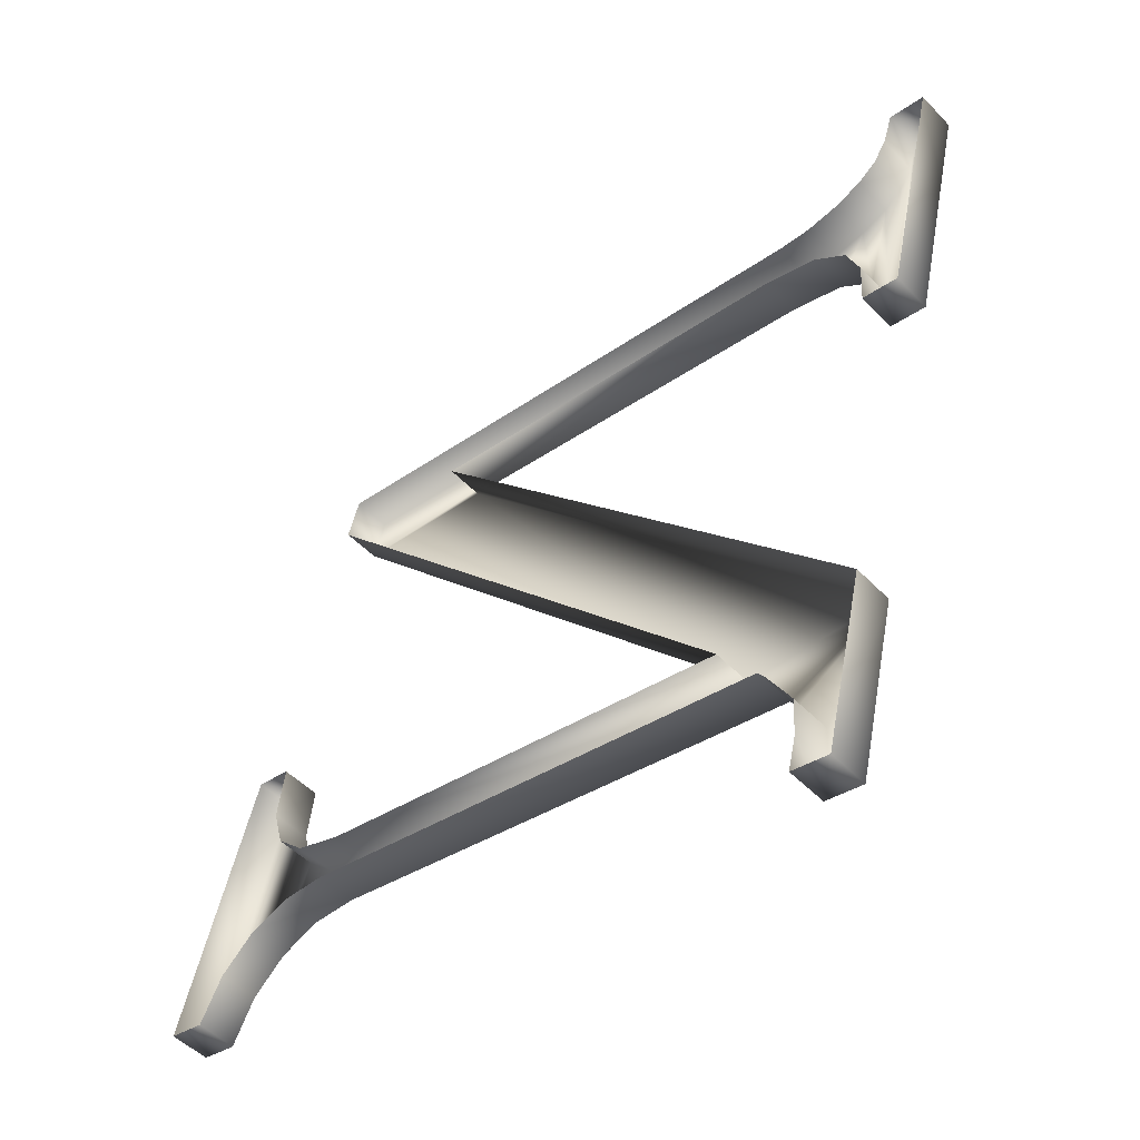
<metadata>
{"format":"obj","ext":"obj","renderer":"f3d","projection":"perspective","resolution":1024,"background":"white","views":[{"elev":-32.5,"azim":134.9,"up":"+Z"}]}
</metadata>
<code>
o mesh8/mesh8-geometry/material_3/component_1#mesh8-geometry
v 0.03932 0.2704 0.6528
v 0.04079 0.2468 0.6532
v 0.04079 0.2704 0.6532
v 0.04079 0.2704 0.6532
v 0.04079 0.2468 0.6532
v 0.03932 0.2704 0.6528
v 0.0382 0.2765 0.657
v 0.03967 0.275 0.6574
v 0.03967 0.2765 0.6574
v 0.03967 0.2765 0.6574
v 0.03967 0.275 0.6574
v 0.0382 0.2765 0.657
v 0.03928 0.2717 0.6529
v 0.04079 0.2704 0.6532
v 0.04076 0.2717 0.6533
v 0.04076 0.2717 0.6533
v 0.04079 0.2704 0.6532
v 0.03928 0.2717 0.6529
v 0.04079 0.2468 0.6532
v 0.03981 0.2468 0.651
v 0.04128 0.2468 0.6514
v 0.04128 0.2468 0.6514
v 0.03981 0.2468 0.651
v 0.04079 0.2468 0.6532
v 0.04079 0.2468 0.6532
v 0.03932 0.2704 0.6528
v 0.03932 0.2468 0.6528
v 0.03932 0.2468 0.6528
v 0.03932 0.2704 0.6528
v 0.04079 0.2468 0.6532
v 0.04079 0.2704 0.6532
v 0.03928 0.2717 0.6529
v 0.03932 0.2704 0.6528
v 0.03932 0.2704 0.6528
v 0.03928 0.2717 0.6529
v 0.04079 0.2704 0.6532
v 0.03917 0.273 0.6534
v 0.04076 0.2717 0.6533
v 0.04064 0.273 0.6538
v 0.04064 0.273 0.6538
v 0.04076 0.2717 0.6533
v 0.03917 0.273 0.6534
v 0.04236 0.2765 0.6473
v 0.0382 0.2765 0.657
v 0.03967 0.2765 0.6574
v 0.03967 0.2765 0.6574
v 0.0382 0.2765 0.657
v 0.04236 0.2765 0.6473
v 0.03967 0.275 0.6574
v 0.0382 0.2765 0.657
v 0.0382 0.275 0.657
v 0.0382 0.275 0.657
v 0.0382 0.2765 0.657
v 0.03967 0.275 0.6574
v 0.04076 0.2717 0.6533
v 0.03917 0.273 0.6534
v 0.03928 0.2717 0.6529
v 0.03928 0.2717 0.6529
v 0.03917 0.273 0.6534
v 0.04076 0.2717 0.6533
v 0.03981 0.2468 0.651
v 0.04079 0.2468 0.6532
v 0.03932 0.2468 0.6528
v 0.03932 0.2468 0.6528
v 0.04079 0.2468 0.6532
v 0.03981 0.2468 0.651
v 0.03981 0.2468 0.651
v 0.04608 0.2711 0.6335
v 0.04128 0.2468 0.6514
v 0.04128 0.2468 0.6514
v 0.04608 0.2711 0.6335
v 0.03981 0.2468 0.651
v 0.03932 0.2704 0.6528
v 0.03981 0.2468 0.651
v 0.03932 0.2468 0.6528
v 0.03932 0.2468 0.6528
v 0.03981 0.2468 0.651
v 0.03932 0.2704 0.6528
v 0.03984 0.2723 0.6509
v 0.03932 0.2704 0.6528
v 0.03928 0.2717 0.6529
v 0.03928 0.2717 0.6529
v 0.03932 0.2704 0.6528
v 0.03984 0.2723 0.6509
v 0.03901 0.2739 0.654
v 0.04064 0.273 0.6538
v 0.04048 0.2739 0.6544
v 0.04048 0.2739 0.6544
v 0.04064 0.273 0.6538
v 0.03901 0.2739 0.654
v 0.04064 0.273 0.6538
v 0.03901 0.2739 0.654
v 0.03917 0.273 0.6534
v 0.03917 0.273 0.6534
v 0.03901 0.2739 0.654
v 0.04064 0.273 0.6538
v 0.04089 0.275 0.6469
v 0.04236 0.2765 0.6473
v 0.04236 0.275 0.6473
v 0.04236 0.275 0.6473
v 0.04236 0.2765 0.6473
v 0.04089 0.275 0.6469
v 0.0382 0.2765 0.657
v 0.04236 0.2765 0.6473
v 0.04089 0.2765 0.6469
v 0.04089 0.2765 0.6469
v 0.04236 0.2765 0.6473
v 0.0382 0.2765 0.657
v 0.03967 0.275 0.6574
v 0.03856 0.2749 0.6556
v 0.04003 0.2749 0.656
v 0.04003 0.2749 0.656
v 0.03856 0.2749 0.6556
v 0.03967 0.275 0.6574
v 0.04089 0.275 0.6469
v 0.0382 0.275 0.657
v 0.0382 0.2765 0.657
v 0.0382 0.2765 0.657
v 0.0382 0.275 0.657
v 0.04089 0.275 0.6469
v 0.03856 0.2749 0.6556
v 0.03967 0.275 0.6574
v 0.0382 0.275 0.657
v 0.0382 0.275 0.657
v 0.03967 0.275 0.6574
v 0.03856 0.2749 0.6556
v 0.03977 0.2701 0.6511
v 0.04132 0.2723 0.6512
v 0.04124 0.2701 0.6515
v 0.04124 0.2701 0.6515
v 0.04132 0.2723 0.6512
v 0.03977 0.2701 0.6511
v 0.03984 0.2723 0.6509
v 0.03928 0.2717 0.6529
v 0.03917 0.273 0.6534
v 0.03917 0.273 0.6534
v 0.03928 0.2717 0.6529
v 0.03984 0.2723 0.6509
v 0.03977 0.2532 0.6511
v 0.04124 0.2701 0.6515
v 0.04124 0.2532 0.6515
v 0.04124 0.2532 0.6515
v 0.04124 0.2701 0.6515
v 0.03977 0.2532 0.6511
v 0.04478 0.2468 0.6383
v 0.04625 0.2468 0.627
v 0.04772 0.2468 0.6274
v 0.04772 0.2468 0.6274
v 0.04625 0.2468 0.627
v 0.04478 0.2468 0.6383
v 0.04608 0.2711 0.6335
v 0.03981 0.2468 0.651
v 0.04461 0.2711 0.6331
v 0.04461 0.2711 0.6331
v 0.03981 0.2468 0.651
v 0.04608 0.2711 0.6335
v 0.03981 0.2468 0.651
v 0.03932 0.2704 0.6528
v 0.03977 0.2532 0.6511
v 0.03977 0.2532 0.6511
v 0.03932 0.2704 0.6528
v 0.03981 0.2468 0.651
v 0.03977 0.2701 0.6511
v 0.03932 0.2704 0.6528
v 0.03984 0.2723 0.6509
v 0.03984 0.2723 0.6509
v 0.03932 0.2704 0.6528
v 0.03977 0.2701 0.6511
v 0.04048 0.2739 0.6544
v 0.03901 0.2739 0.654
v 0.04029 0.2746 0.6551
v 0.03984 0.2723 0.6509
v 0.04154 0.2738 0.6504
v 0.04132 0.2723 0.6512
v 0.04132 0.2723 0.6512
v 0.04154 0.2738 0.6504
v 0.03984 0.2723 0.6509
v 0.04007 0.2738 0.65
v 0.03917 0.273 0.6534
v 0.03901 0.2739 0.654
v 0.03901 0.2739 0.654
v 0.03917 0.273 0.6534
v 0.04007 0.2738 0.65
v 0.04772 0.2765 0.6274
v 0.04441 0.2765 0.6338
v 0.04588 0.2765 0.6342
v 0.04588 0.2765 0.6342
v 0.04441 0.2765 0.6338
v 0.04772 0.2765 0.6274
v 0.04236 0.2765 0.6473
v 0.04089 0.275 0.6469
v 0.04089 0.2765 0.6469
v 0.04089 0.2765 0.6469
v 0.04089 0.275 0.6469
v 0.04236 0.2765 0.6473
v 0.04189 0.2747 0.6491
v 0.04089 0.275 0.6469
v 0.04236 0.275 0.6473
v 0.04236 0.275 0.6473
v 0.04089 0.275 0.6469
v 0.04189 0.2747 0.6491
v 0.04089 0.275 0.6469
v 0.0382 0.2765 0.657
v 0.04089 0.2765 0.6469
v 0.04089 0.2765 0.6469
v 0.0382 0.2765 0.657
v 0.04089 0.275 0.6469
v 0.04003 0.2749 0.656
v 0.03882 0.2746 0.6547
v 0.04029 0.2746 0.6551
v 0.04029 0.2746 0.6551
v 0.03882 0.2746 0.6547
v 0.04003 0.2749 0.656
v 0.04029 0.2746 0.6551
v 0.03901 0.2739 0.654
v 0.04048 0.2739 0.6544
v 0.03882 0.2746 0.6547
v 0.04003 0.2749 0.656
v 0.03856 0.2749 0.6556
v 0.03856 0.2749 0.6556
v 0.04003 0.2749 0.656
v 0.03882 0.2746 0.6547
v 0.04089 0.275 0.6469
v 0.03856 0.2749 0.6556
v 0.0382 0.275 0.657
v 0.0382 0.275 0.657
v 0.03856 0.2749 0.6556
v 0.04089 0.275 0.6469
v 0.04132 0.2723 0.6512
v 0.03977 0.2701 0.6511
v 0.03984 0.2723 0.6509
v 0.03984 0.2723 0.6509
v 0.03977 0.2701 0.6511
v 0.04132 0.2723 0.6512
v 0.04124 0.2701 0.6515
v 0.03977 0.2532 0.6511
v 0.03977 0.2701 0.6511
v 0.03977 0.2701 0.6511
v 0.03977 0.2532 0.6511
v 0.04124 0.2701 0.6515
v 0.03984 0.2723 0.6509
v 0.03917 0.273 0.6534
v 0.04007 0.2738 0.65
v 0.04007 0.2738 0.65
v 0.03917 0.273 0.6534
v 0.03984 0.2723 0.6509
v 0.04441 0.2765 0.6338
v 0.04124 0.2532 0.6515
v 0.04588 0.2765 0.6342
v 0.04588 0.2765 0.6342
v 0.04124 0.2532 0.6515
v 0.04441 0.2765 0.6338
v 0.04124 0.2532 0.6515
v 0.04441 0.2765 0.6338
v 0.03977 0.2532 0.6511
v 0.03977 0.2532 0.6511
v 0.04441 0.2765 0.6338
v 0.04124 0.2532 0.6515
v 0.04331 0.2483 0.6379
v 0.04478 0.2468 0.6383
v 0.04478 0.2483 0.6383
v 0.04478 0.2483 0.6383
v 0.04478 0.2468 0.6383
v 0.04331 0.2483 0.6379
v 0.04625 0.2468 0.627
v 0.04478 0.2468 0.6383
v 0.04331 0.2468 0.6379
v 0.04331 0.2468 0.6379
v 0.04478 0.2468 0.6383
v 0.04625 0.2468 0.627
v 0.04625 0.2468 0.627
v 0.04772 0.2483 0.6274
v 0.04772 0.2468 0.6274
v 0.04772 0.2468 0.6274
v 0.04772 0.2483 0.6274
v 0.04625 0.2468 0.627
v 0.03977 0.2532 0.6511
v 0.04461 0.2711 0.6331
v 0.03981 0.2468 0.651
v 0.03981 0.2468 0.651
v 0.04461 0.2711 0.6331
v 0.03977 0.2532 0.6511
v 0.04461 0.2711 0.6331
v 0.04608 0.2532 0.6335
v 0.04608 0.2711 0.6335
v 0.04608 0.2711 0.6335
v 0.04608 0.2532 0.6335
v 0.04461 0.2711 0.6331
v 0.03977 0.2532 0.6511
v 0.03932 0.2704 0.6528
v 0.03977 0.2701 0.6511
v 0.03977 0.2701 0.6511
v 0.03932 0.2704 0.6528
v 0.03977 0.2532 0.6511
v 0.04154 0.2738 0.6504
v 0.04041 0.2747 0.6487
v 0.04189 0.2747 0.6491
v 0.04189 0.2747 0.6491
v 0.04041 0.2747 0.6487
v 0.04154 0.2738 0.6504
v 0.04154 0.2738 0.6504
v 0.03984 0.2723 0.6509
v 0.04007 0.2738 0.65
v 0.04007 0.2738 0.65
v 0.03984 0.2723 0.6509
v 0.04154 0.2738 0.6504
v 0.04007 0.2738 0.65
v 0.03901 0.2739 0.654
v 0.04041 0.2747 0.6487
v 0.04041 0.2747 0.6487
v 0.03901 0.2739 0.654
v 0.04007 0.2738 0.65
v 0.04625 0.275 0.627
v 0.04772 0.2765 0.6274
v 0.04772 0.275 0.6274
v 0.04772 0.275 0.6274
v 0.04772 0.2765 0.6274
v 0.04625 0.275 0.627
v 0.04441 0.2765 0.6338
v 0.04772 0.2765 0.6274
v 0.04625 0.2765 0.627
v 0.04625 0.2765 0.627
v 0.04772 0.2765 0.6274
v 0.04441 0.2765 0.6338
v 0.04089 0.275 0.6469
v 0.04189 0.2747 0.6491
v 0.04041 0.2747 0.6487
v 0.04041 0.2747 0.6487
v 0.04189 0.2747 0.6491
v 0.04089 0.275 0.6469
v 0.03901 0.2739 0.654
v 0.04029 0.2746 0.6551
v 0.03882 0.2746 0.6547
v 0.03882 0.2746 0.6547
v 0.04029 0.2746 0.6551
v 0.03901 0.2739 0.654
v 0.04041 0.2747 0.6487
v 0.03882 0.2746 0.6547
v 0.03856 0.2749 0.6556
v 0.03856 0.2749 0.6556
v 0.03882 0.2746 0.6547
v 0.04041 0.2747 0.6487
v 0.04041 0.2747 0.6487
v 0.03856 0.2749 0.6556
v 0.04089 0.275 0.6469
v 0.04089 0.275 0.6469
v 0.03856 0.2749 0.6556
v 0.04041 0.2747 0.6487
v 0.04461 0.2711 0.6331
v 0.03977 0.2532 0.6511
v 0.04441 0.2765 0.6338
v 0.04441 0.2765 0.6338
v 0.03977 0.2532 0.6511
v 0.04461 0.2711 0.6331
v 0.04536 0.2486 0.6361
v 0.04331 0.2483 0.6379
v 0.04478 0.2483 0.6383
v 0.04478 0.2483 0.6383
v 0.04331 0.2483 0.6379
v 0.04536 0.2486 0.6361
v 0.04478 0.2468 0.6383
v 0.04331 0.2483 0.6379
v 0.04331 0.2468 0.6379
v 0.04331 0.2468 0.6379
v 0.04331 0.2483 0.6379
v 0.04478 0.2468 0.6383
v 0.04331 0.2483 0.6379
v 0.04625 0.2468 0.627
v 0.04331 0.2468 0.6379
v 0.04331 0.2468 0.6379
v 0.04625 0.2468 0.627
v 0.04331 0.2483 0.6379
v 0.04772 0.2483 0.6274
v 0.04625 0.2468 0.627
v 0.04625 0.2483 0.627
v 0.04625 0.2483 0.627
v 0.04625 0.2468 0.627
v 0.04772 0.2483 0.6274
v 0.04608 0.2532 0.6335
v 0.04461 0.2711 0.6331
v 0.04461 0.2532 0.6331
v 0.04461 0.2532 0.6331
v 0.04461 0.2711 0.6331
v 0.04608 0.2532 0.6335
v 0.04041 0.2747 0.6487
v 0.04154 0.2738 0.6504
v 0.04007 0.2738 0.65
v 0.04007 0.2738 0.65
v 0.04154 0.2738 0.6504
v 0.04041 0.2747 0.6487
v 0.04041 0.2747 0.6487
v 0.03901 0.2739 0.654
v 0.03882 0.2746 0.6547
v 0.03882 0.2746 0.6547
v 0.03901 0.2739 0.654
v 0.04041 0.2747 0.6487
v 0.04737 0.275 0.6287
v 0.04625 0.275 0.627
v 0.04772 0.275 0.6274
v 0.04772 0.275 0.6274
v 0.04625 0.275 0.627
v 0.04737 0.275 0.6287
v 0.04772 0.2765 0.6274
v 0.04625 0.275 0.627
v 0.04625 0.2765 0.627
v 0.04625 0.2765 0.627
v 0.04625 0.275 0.627
v 0.04772 0.2765 0.6274
v 0.04625 0.275 0.627
v 0.04441 0.2765 0.6338
v 0.04625 0.2765 0.627
v 0.04625 0.2765 0.627
v 0.04441 0.2765 0.6338
v 0.04625 0.275 0.627
v 0.04461 0.2711 0.6331
v 0.04441 0.2765 0.6338
v 0.04505 0.273 0.6314
v 0.04505 0.273 0.6314
v 0.04441 0.2765 0.6338
v 0.04461 0.2711 0.6331
v 0.04505 0.273 0.6314
v 0.04661 0.2734 0.6315
v 0.04652 0.273 0.6318
v 0.04652 0.273 0.6318
v 0.04661 0.2734 0.6315
v 0.04505 0.273 0.6314
v 0.04661 0.2734 0.6315
v 0.04551 0.2747 0.6297
v 0.04698 0.2747 0.6301
v 0.04698 0.2747 0.6301
v 0.04551 0.2747 0.6297
v 0.04661 0.2734 0.6315
v 0.04577 0.2495 0.6346
v 0.04389 0.2486 0.6358
v 0.04536 0.2486 0.6361
v 0.04536 0.2486 0.6361
v 0.04389 0.2486 0.6358
v 0.04577 0.2495 0.6346
v 0.04331 0.2483 0.6379
v 0.04536 0.2486 0.6361
v 0.04389 0.2486 0.6358
v 0.04389 0.2486 0.6358
v 0.04536 0.2486 0.6361
v 0.04331 0.2483 0.6379
v 0.04625 0.2468 0.627
v 0.04331 0.2483 0.6379
v 0.04625 0.2483 0.627
v 0.04625 0.2483 0.627
v 0.04331 0.2483 0.6379
v 0.04625 0.2468 0.627
v 0.04575 0.2487 0.6288
v 0.04772 0.2483 0.6274
v 0.04625 0.2483 0.627
v 0.04625 0.2483 0.627
v 0.04772 0.2483 0.6274
v 0.04575 0.2487 0.6288
v 0.04505 0.273 0.6314
v 0.04461 0.2532 0.6331
v 0.04461 0.2711 0.6331
v 0.04461 0.2711 0.6331
v 0.04461 0.2532 0.6331
v 0.04505 0.273 0.6314
v 0.04461 0.2532 0.6331
v 0.046 0.251 0.6338
v 0.04608 0.2532 0.6335
v 0.04608 0.2532 0.6335
v 0.046 0.251 0.6338
v 0.04461 0.2532 0.6331
v 0.04698 0.2747 0.6301
v 0.0459 0.275 0.6283
v 0.04737 0.275 0.6287
v 0.04737 0.275 0.6287
v 0.0459 0.275 0.6283
v 0.04698 0.2747 0.6301
v 0.04625 0.275 0.627
v 0.04737 0.275 0.6287
v 0.0459 0.275 0.6283
v 0.0459 0.275 0.6283
v 0.04737 0.275 0.6287
v 0.04625 0.275 0.627
v 0.0459 0.275 0.6283
v 0.04441 0.2765 0.6338
v 0.04625 0.275 0.627
v 0.04625 0.275 0.627
v 0.04441 0.2765 0.6338
v 0.0459 0.275 0.6283
v 0.04505 0.273 0.6314
v 0.04441 0.2765 0.6338
v 0.04514 0.2734 0.6311
v 0.04652 0.273 0.6318
v 0.04505 0.2529 0.6314
v 0.04505 0.273 0.6314
v 0.04505 0.273 0.6314
v 0.04505 0.2529 0.6314
v 0.04652 0.273 0.6318
v 0.04661 0.2734 0.6315
v 0.04505 0.273 0.6314
v 0.04514 0.2734 0.6311
v 0.04514 0.2734 0.6311
v 0.04505 0.273 0.6314
v 0.04661 0.2734 0.6315
v 0.04551 0.2747 0.6297
v 0.04661 0.2734 0.6315
v 0.04514 0.2734 0.6311
v 0.04514 0.2734 0.6311
v 0.04661 0.2734 0.6315
v 0.04551 0.2747 0.6297
v 0.0459 0.275 0.6283
v 0.04698 0.2747 0.6301
v 0.04551 0.2747 0.6297
v 0.04551 0.2747 0.6297
v 0.04698 0.2747 0.6301
v 0.0459 0.275 0.6283
v 0.04505 0.2529 0.6314
v 0.04652 0.273 0.6318
v 0.04652 0.2529 0.6318
v 0.04652 0.2529 0.6318
v 0.04652 0.273 0.6318
v 0.04505 0.2529 0.6314
v 0.04453 0.251 0.6334
v 0.04577 0.2495 0.6346
v 0.046 0.251 0.6338
v 0.046 0.251 0.6338
v 0.04577 0.2495 0.6346
v 0.04453 0.251 0.6334
v 0.04389 0.2486 0.6358
v 0.04577 0.2495 0.6346
v 0.0443 0.2495 0.6342
v 0.0443 0.2495 0.6342
v 0.04577 0.2495 0.6346
v 0.04389 0.2486 0.6358
v 0.04772 0.2483 0.6274
v 0.04575 0.2487 0.6288
v 0.04722 0.2487 0.6292
v 0.04722 0.2487 0.6292
v 0.04575 0.2487 0.6288
v 0.04772 0.2483 0.6274
v 0.04625 0.2483 0.627
v 0.04331 0.2483 0.6379
v 0.04389 0.2486 0.6358
v 0.04389 0.2486 0.6358
v 0.04331 0.2483 0.6379
v 0.04625 0.2483 0.627
v 0.04625 0.2483 0.627
v 0.04389 0.2486 0.6358
v 0.04575 0.2487 0.6288
v 0.04575 0.2487 0.6288
v 0.04389 0.2486 0.6358
v 0.04625 0.2483 0.627
v 0.04505 0.2529 0.6314
v 0.04461 0.2532 0.6331
v 0.04505 0.273 0.6314
v 0.04505 0.273 0.6314
v 0.04461 0.2532 0.6331
v 0.04505 0.2529 0.6314
v 0.046 0.251 0.6338
v 0.04461 0.2532 0.6331
v 0.04453 0.251 0.6334
v 0.04453 0.251 0.6334
v 0.04461 0.2532 0.6331
v 0.046 0.251 0.6338
v 0.04551 0.2747 0.6297
v 0.04441 0.2765 0.6338
v 0.0459 0.275 0.6283
v 0.0459 0.275 0.6283
v 0.04441 0.2765 0.6338
v 0.04551 0.2747 0.6297
v 0.04514 0.2734 0.6311
v 0.04441 0.2765 0.6338
v 0.04505 0.273 0.6314
v 0.04514 0.2734 0.6311
v 0.04441 0.2765 0.6338
v 0.04551 0.2747 0.6297
v 0.04551 0.2747 0.6297
v 0.04441 0.2765 0.6338
v 0.04514 0.2734 0.6311
v 0.04513 0.2512 0.6311
v 0.04652 0.2529 0.6318
v 0.0466 0.2512 0.6315
v 0.0466 0.2512 0.6315
v 0.04652 0.2529 0.6318
v 0.04513 0.2512 0.6311
v 0.04652 0.2529 0.6318
v 0.04513 0.2512 0.6311
v 0.04505 0.2529 0.6314
v 0.04505 0.2529 0.6314
v 0.04513 0.2512 0.6311
v 0.04652 0.2529 0.6318
v 0.04577 0.2495 0.6346
v 0.04453 0.251 0.6334
v 0.0443 0.2495 0.6342
v 0.0443 0.2495 0.6342
v 0.04453 0.251 0.6334
v 0.04577 0.2495 0.6346
v 0.04684 0.2497 0.6306
v 0.04537 0.2497 0.6302
v 0.04722 0.2487 0.6292
v 0.04575 0.2487 0.6288
v 0.04389 0.2486 0.6358
v 0.0443 0.2495 0.6342
v 0.0443 0.2495 0.6342
v 0.04389 0.2486 0.6358
v 0.04575 0.2487 0.6288
v 0.04537 0.2497 0.6302
v 0.04722 0.2487 0.6292
v 0.04575 0.2487 0.6288
v 0.04575 0.2487 0.6288
v 0.04722 0.2487 0.6292
v 0.04537 0.2497 0.6302
v 0.04513 0.2512 0.6311
v 0.04461 0.2532 0.6331
v 0.04505 0.2529 0.6314
v 0.04505 0.2529 0.6314
v 0.04461 0.2532 0.6331
v 0.04513 0.2512 0.6311
v 0.04513 0.2512 0.6311
v 0.04453 0.251 0.6334
v 0.04461 0.2532 0.6331
v 0.04461 0.2532 0.6331
v 0.04453 0.251 0.6334
v 0.04513 0.2512 0.6311
v 0.04684 0.2497 0.6306
v 0.0466 0.2512 0.6315
v 0.04537 0.2497 0.6302
v 0.04537 0.2497 0.6302
v 0.0466 0.2512 0.6315
v 0.04684 0.2497 0.6306
v 0.04722 0.2487 0.6292
v 0.04537 0.2497 0.6302
v 0.04684 0.2497 0.6306
v 0.0466 0.2512 0.6315
v 0.04537 0.2497 0.6302
v 0.04513 0.2512 0.6311
v 0.04513 0.2512 0.6311
v 0.04537 0.2497 0.6302
v 0.0466 0.2512 0.6315
v 0.04537 0.2497 0.6302
v 0.0443 0.2495 0.6342
v 0.04453 0.251 0.6334
v 0.04453 0.251 0.6334
v 0.0443 0.2495 0.6342
v 0.04537 0.2497 0.6302
v 0.04575 0.2487 0.6288
v 0.0443 0.2495 0.6342
v 0.04537 0.2497 0.6302
v 0.04537 0.2497 0.6302
v 0.0443 0.2495 0.6342
v 0.04575 0.2487 0.6288
v 0.04537 0.2497 0.6302
v 0.04453 0.251 0.6334
v 0.04513 0.2512 0.6311
v 0.04513 0.2512 0.6311
v 0.04453 0.251 0.6334
v 0.04537 0.2497 0.6302
f 1 2 3
f 4 5 6
f 7 8 9
f 10 11 12
f 13 14 15
f 16 17 18
f 19 20 21
f 22 23 24
f 25 26 27
f 28 29 30
f 31 32 33
f 34 35 36
f 37 38 39
f 40 41 42
f 43 44 45
f 46 47 48
f 49 50 51
f 52 53 54
f 55 56 57
f 58 59 60
f 61 62 63
f 64 65 66
f 67 68 69
f 70 71 72
f 73 74 75
f 76 77 78
f 79 80 81
f 82 83 84
f 85 86 87
f 88 89 90
f 91 92 93
f 94 95 96
f 97 98 99
f 100 101 102
f 103 104 105
f 106 107 108
f 109 110 111
f 112 113 114
f 115 116 117
f 118 119 120
f 121 122 123
f 124 125 126
f 127 128 129
f 130 131 132
f 133 134 135
f 136 137 138
f 139 140 141
f 142 143 144
f 145 146 147
f 148 149 150
f 151 152 153
f 154 155 156
f 157 158 159
f 160 161 162
f 163 164 165
f 166 167 168
f 169 170 171
f 172 173 174
f 175 176 177
f 178 179 180
f 181 182 183
f 184 185 186
f 187 188 189
f 190 191 192
f 193 194 195
f 196 197 198
f 199 200 201
f 202 203 204
f 205 206 207
f 208 209 210
f 211 212 213
f 214 215 216
f 217 218 219
f 220 221 222
f 223 224 225
f 226 227 228
f 229 230 231
f 232 233 234
f 235 236 237
f 238 239 240
f 241 242 243
f 244 245 246
f 247 248 249
f 250 251 252
f 253 254 255
f 256 257 258
f 259 260 261
f 262 263 264
f 265 266 267
f 268 269 270
f 271 272 273
f 274 275 276
f 277 278 279
f 280 281 282
f 283 284 285
f 286 287 288
f 289 290 291
f 292 293 294
f 295 296 297
f 298 299 300
f 301 302 303
f 304 305 306
f 307 308 309
f 310 311 312
f 313 314 315
f 316 317 318
f 319 320 321
f 322 323 324
f 325 326 327
f 328 329 330
f 331 332 333
f 334 335 336
f 337 338 339
f 340 341 342
f 343 344 345
f 346 347 348
f 349 350 351
f 352 353 354
f 355 356 357
f 358 359 360
f 361 362 363
f 364 365 366
f 367 368 369
f 370 371 372
f 373 374 375
f 376 377 378
f 379 380 381
f 382 383 384
f 385 386 387
f 388 389 390
f 391 392 393
f 394 395 396
f 397 398 399
f 400 401 402
f 403 404 405
f 406 407 408
f 409 410 411
f 412 413 414
f 415 416 417
f 418 419 420
f 421 422 423
f 424 425 426
f 427 428 429
f 430 431 432
f 433 434 435
f 436 437 438
f 439 440 441
f 442 443 444
f 445 446 447
f 448 449 450
f 451 452 453
f 454 455 456
f 457 458 459
f 460 461 462
f 463 464 465
f 466 467 468
f 469 470 471
f 472 473 474
f 475 476 477
f 478 479 480
f 481 482 483
f 484 485 486
f 487 488 489
f 490 491 492
f 493 494 495
f 496 497 498
f 499 500 501
f 502 503 504
f 505 506 507
f 508 509 510
f 511 512 513
f 514 515 516
f 517 518 519
f 520 521 522
f 523 524 525
f 526 527 528
f 529 530 531
f 532 533 534
f 535 536 537
f 538 539 540
f 541 542 543
f 544 545 546
f 547 548 549
f 550 551 552
f 553 554 555
f 556 557 558
f 559 560 561
f 562 563 564
f 565 566 567
f 568 569 570
f 571 572 573
f 574 575 576
f 577 578 579
f 580 581 582
f 583 584 585
f 586 587 588
f 589 590 591
f 592 593 594
f 595 596 597
f 598 599 600
f 601 602 603
f 604 605 606
f 607 608 609
f 610 611 612
f 613 614 615
f 616 617 618
f 619 620 621
f 622 623 624
f 625 626 627
f 628 629 630
f 631 632 633
f 634 635 636
f 637 638 639
f 640 641 642
f 643 644 645
f 646 647 648
f 649 650 651
f 652 653 654

</code>
